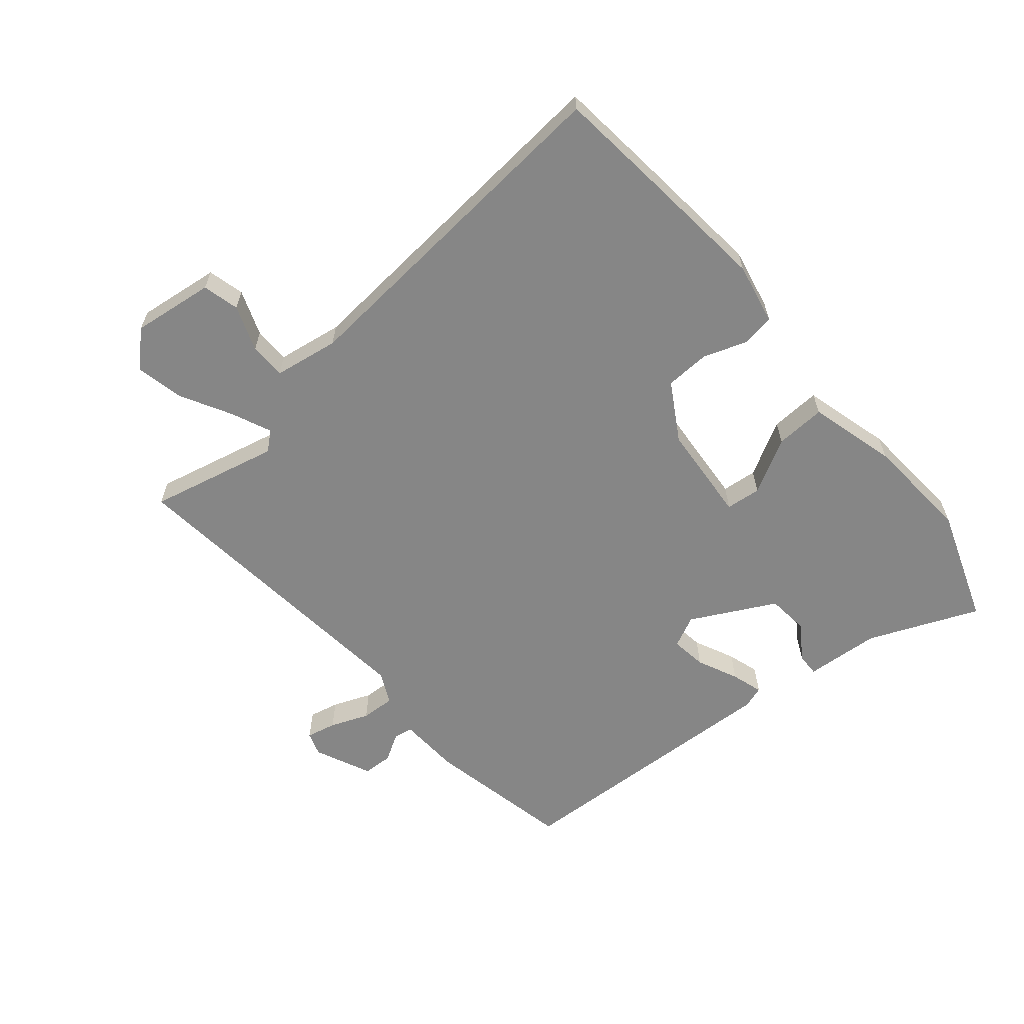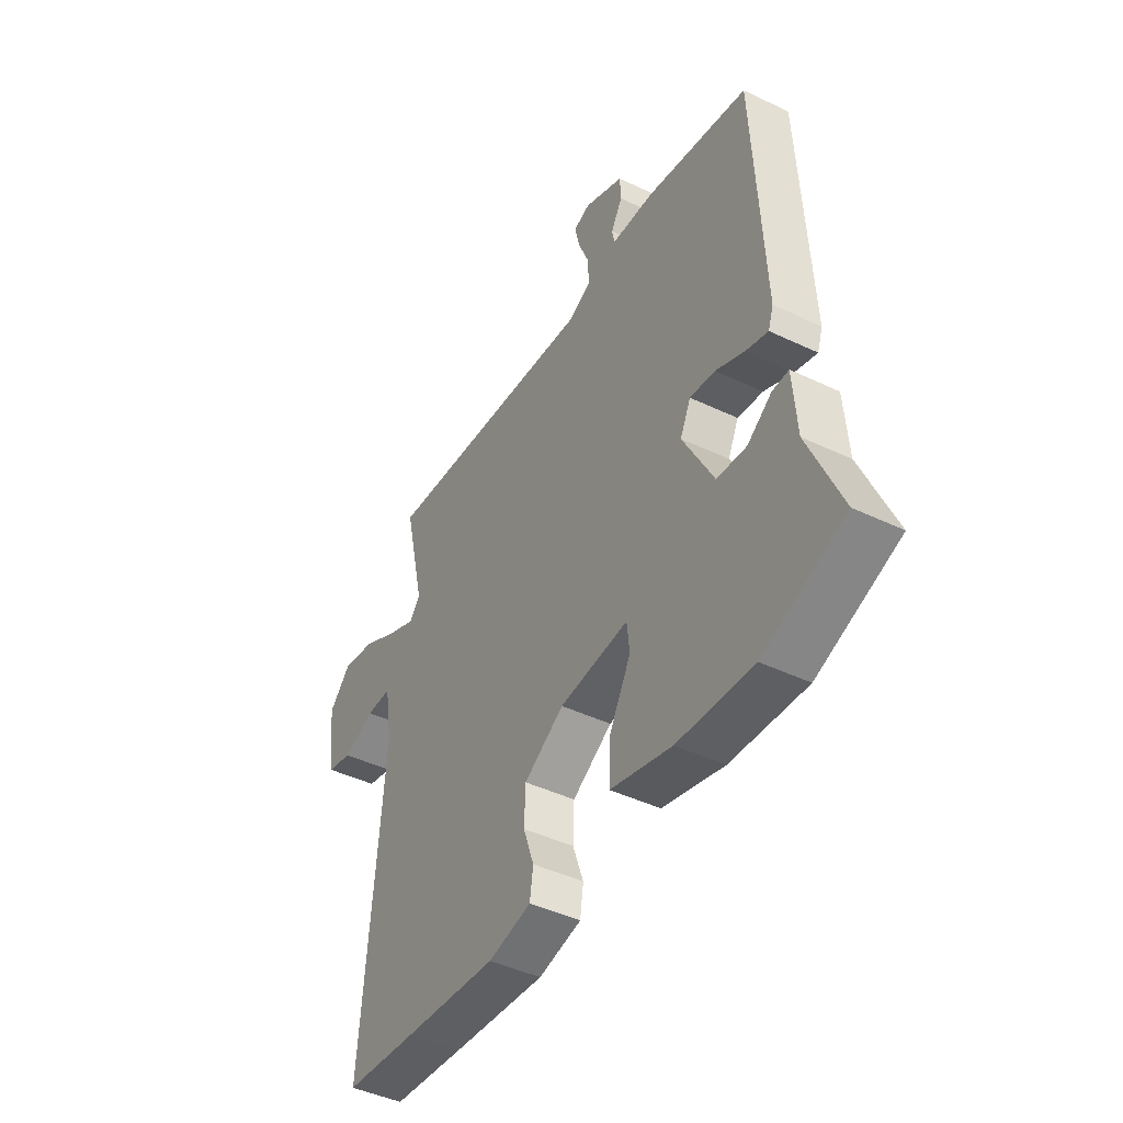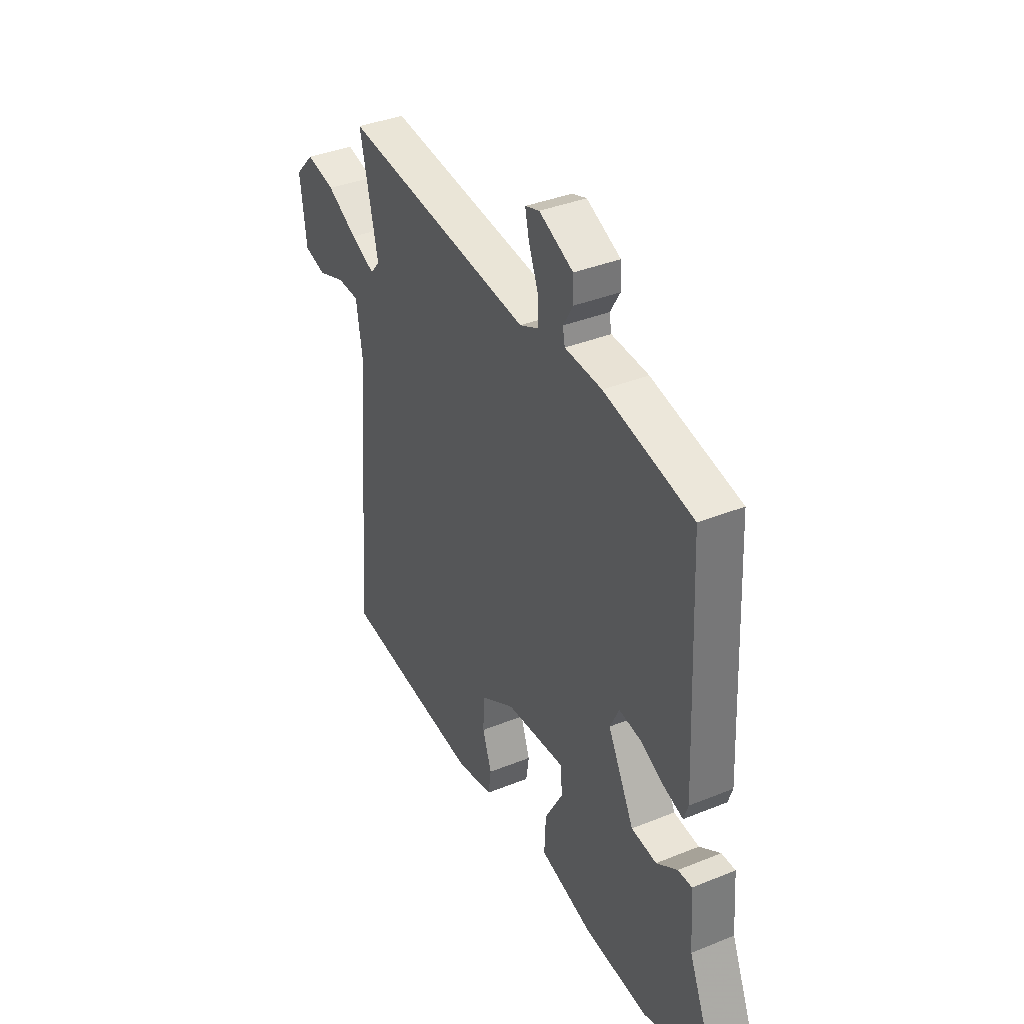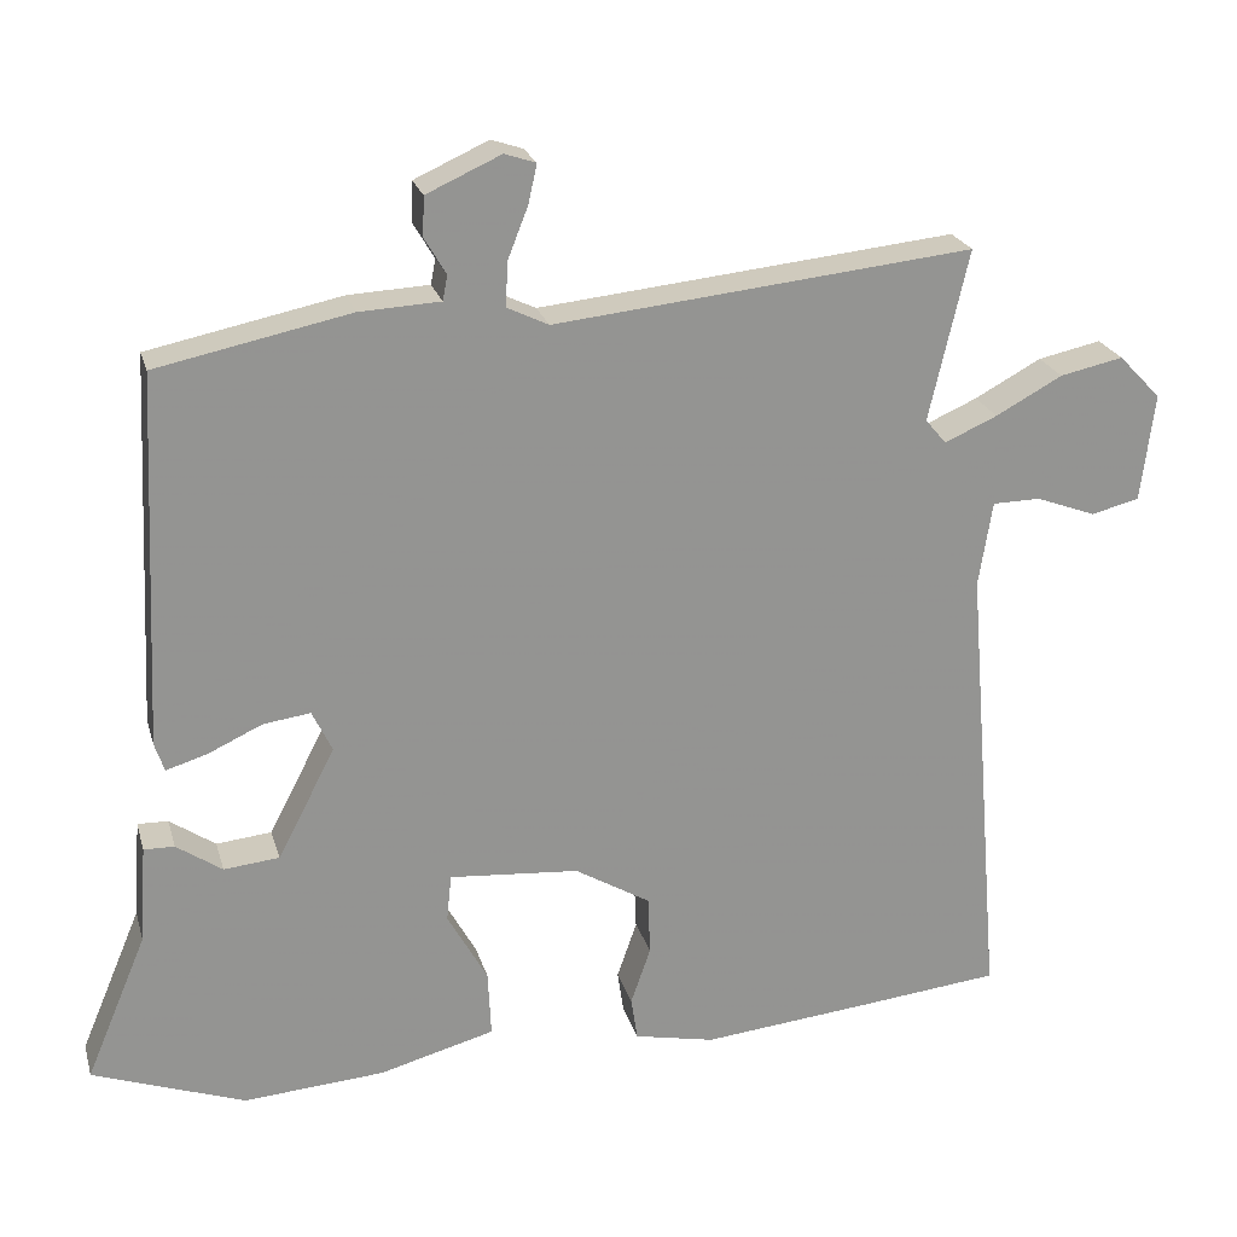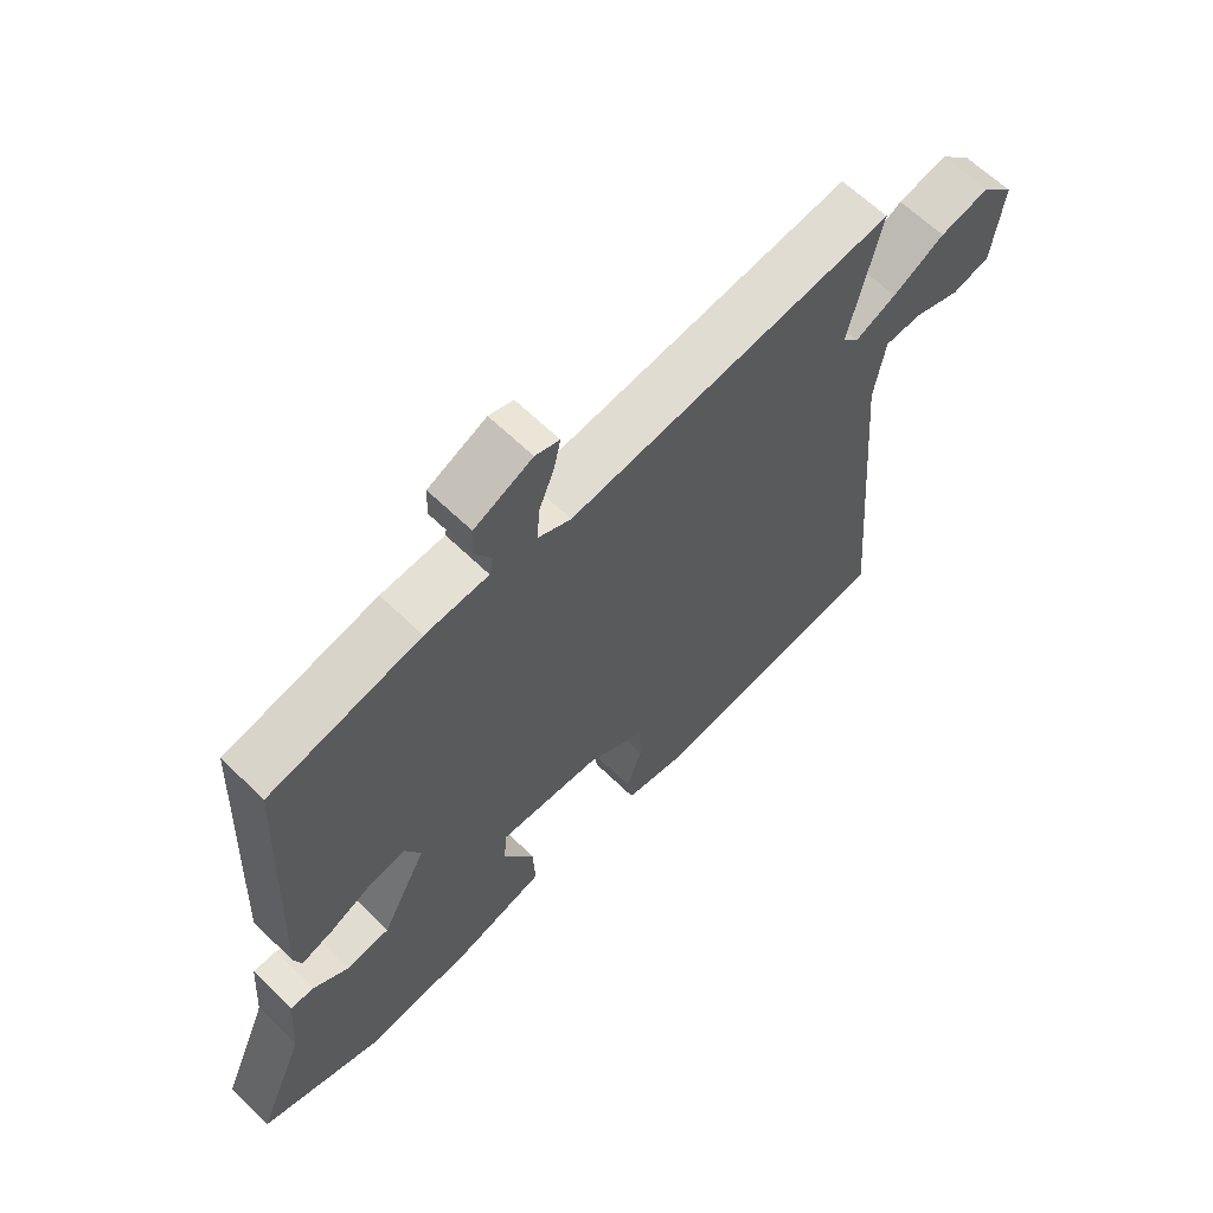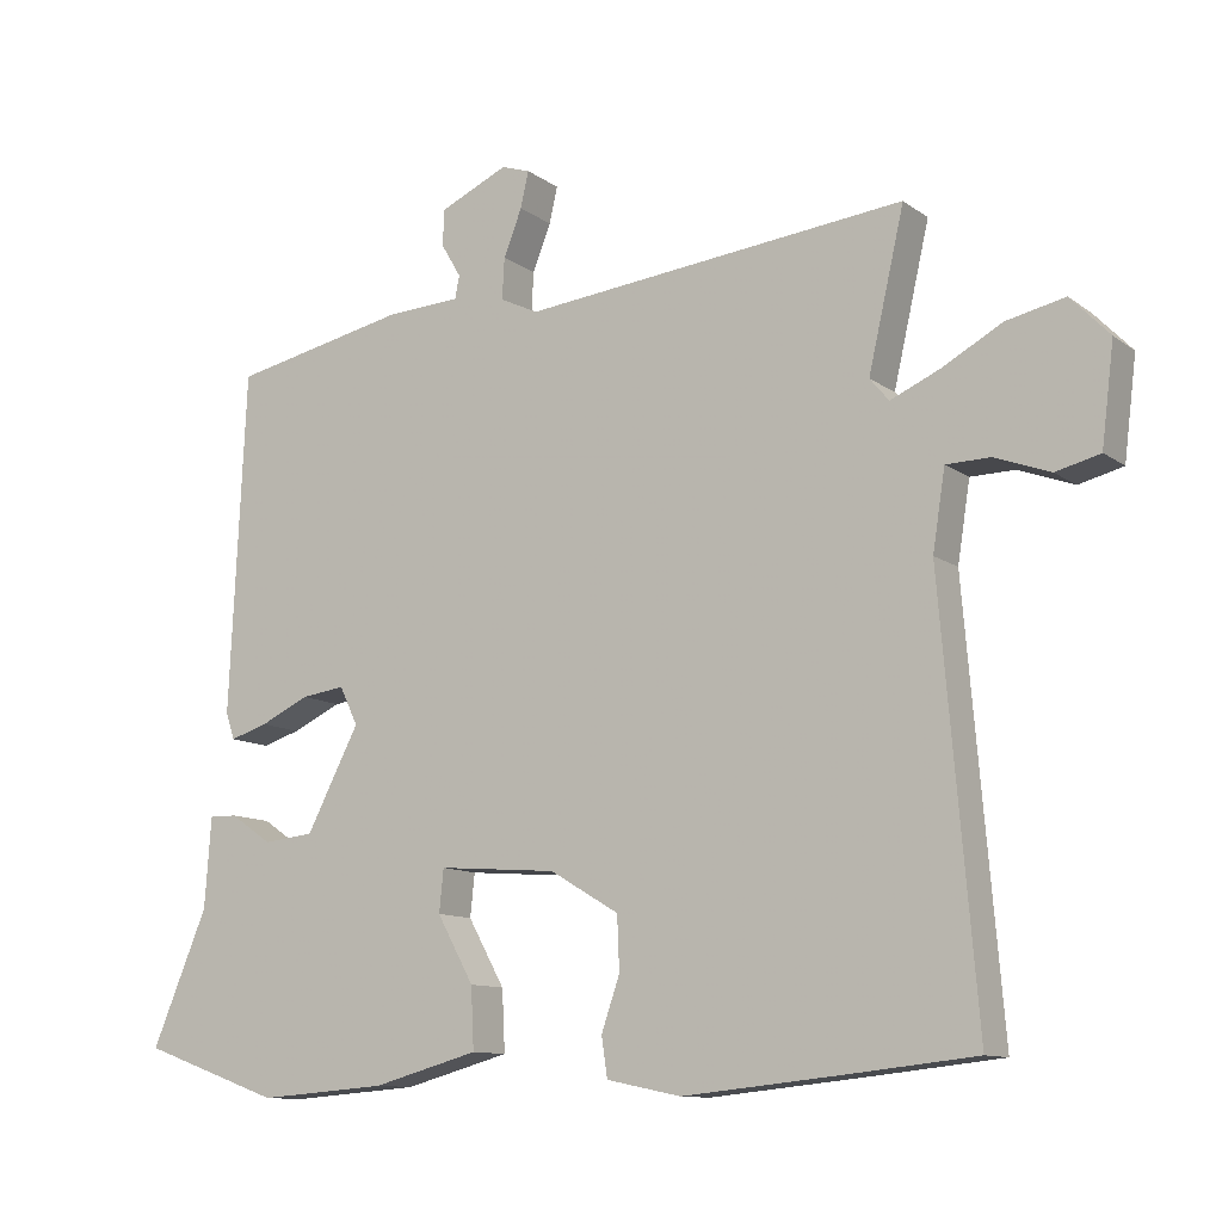
<metadata>
{"format":"obj","ext":"obj","renderer":"f3d","projection":"perspective","resolution":1024,"background":"white","views":[{"elev":-62.0,"azim":130.1,"up":"+Y"},{"elev":-44.5,"azim":-119.1,"up":"+Z"},{"elev":37.6,"azim":-117.4,"up":"+Z"},{"elev":23.0,"azim":-14.7,"up":"+Z"},{"elev":63.2,"azim":-45.5,"up":"+Z"},{"elev":-11.2,"azim":31.3,"up":"+Z"}]}
</metadata>
<code>
v -0.428 0.07 -0.526
v -0.618 0.07 -0.458
v -0.542 0.07 -0.277
v -0.533 0.07 -0.154
v -0.495 0.07 -0.155
v -0.438 0.07 -0.194
v -0.369 0.07 -0.187
v -0.297 0.07 -0.049
v -0.322 0.07 0.003
v -0.381 0.07 -0.005
v -0.448 0.07 -0.036
v -0.5 0.07 -0.052
v -0.512 0.07 -0.016
v -0.49 0.07 0.449
v -0.249 0.07 0.499
v -0.148 0.07 0.504
v -0.142 0.07 0.535
v -0.169 0.07 0.581
v -0.167 0.07 0.63
v -0.074 0.07 0.672
v -0.035 0.07 0.659
v -0.046 0.07 0.61
v -0.071 0.07 0.547
v -0.074 0.07 0.491
v -0.022 0.07 0.466
v 0.5 0.07 0.52
v 0.451 0.07 0.307
v 0.477 0.07 0.276
v 0.543 0.07 0.305
v 0.626 0.07 0.35
v 0.705 0.07 0.367
v 0.758 0.07 0.312
v 0.741 0.07 0.177
v 0.681 0.07 0.162
v 0.606 0.07 0.19
v 0.546 0.07 0.189
v 0.529 0.07 0.082
v 0.577 0.07 -0.492
v 0.407 0.07 -0.51
v 0.187 0.07 -0.532
v 0.086 0.07 -0.511
v 0.078 0.07 -0.457
v 0.103 0.07 -0.385
v 0.1 0.07 -0.312
v 0.006 0.07 -0.256
v -0.156 0.07 -0.243
v -0.162 0.07 -0.301
v -0.112 0.07 -0.391
v -0.108 0.07 -0.474
v -0.252 0.07 -0.513
v -0.428 0 -0.526
v -0.618 0 -0.458
v -0.542 0 -0.277
v -0.533 0 -0.154
v -0.495 0 -0.155
v -0.438 0 -0.194
v -0.369 0 -0.187
v -0.297 0 -0.049
v -0.322 0 0.003
v -0.381 0 -0.005
v -0.448 0 -0.036
v -0.5 0 -0.052
v -0.512 0 -0.016
v -0.49 0 0.449
v -0.249 0 0.499
v -0.148 0 0.504
v -0.142 0 0.535
v -0.169 0 0.581
v -0.167 0 0.63
v -0.074 0 0.672
v -0.035 0 0.659
v -0.046 0 0.61
v -0.071 0 0.547
v -0.074 0 0.491
v -0.022 0 0.466
v 0.5 0 0.52
v 0.451 0 0.307
v 0.477 0 0.276
v 0.543 0 0.305
v 0.626 0 0.35
v 0.705 0 0.367
v 0.758 0 0.312
v 0.741 0 0.177
v 0.681 0 0.162
v 0.606 0 0.19
v 0.546 0 0.189
v 0.529 0 0.082
v 0.577 0 -0.492
v 0.407 0 -0.51
v 0.187 0 -0.532
v 0.086 0 -0.511
v 0.078 0 -0.457
v 0.103 0 -0.385
v 0.1 0 -0.312
v 0.006 0 -0.256
v -0.156 0 -0.243
v -0.162 0 -0.301
v -0.112 0 -0.391
v -0.108 0 -0.474
v -0.252 0 -0.513
f 1 2 3
f 50 1 3
f 49 50 3
f 48 49 3
f 47 48 3
f 46 47 3
f 41 42 43
f 40 41 43
f 39 40 43
f 38 39 43
f 37 38 43
f 36 37 43 44
f 33 34 35
f 32 33 35
f 31 32 35
f 30 31 35
f 29 30 35
f 28 29 35 36
f 36 44 45
f 28 36 45
f 27 28 45
f 21 22 23
f 20 21 23
f 19 20 23
f 18 19 23
f 17 18 23
f 16 17 23 24
f 16 24 25
f 15 16 25
f 14 15 25
f 13 14 25
f 12 13 25
f 11 12 25
f 10 11 25
f 3 4 5 6
f 46 3 6 7
f 45 46 7 8
f 27 45 8 9
f 25 26 27
f 10 25 27
f 9 10 27
f 53 52 51
f 53 51 100
f 53 100 99
f 53 99 98
f 53 98 97
f 53 97 96
f 93 92 91
f 93 91 90
f 93 90 89
f 93 89 88
f 93 88 87
f 94 93 87 86
f 85 84 83
f 85 83 82
f 85 82 81
f 85 81 80
f 85 80 79
f 86 85 79 78
f 95 94 86
f 95 86 78
f 95 78 77
f 73 72 71
f 73 71 70
f 73 70 69
f 73 69 68
f 73 68 67
f 74 73 67 66
f 75 74 66
f 75 66 65
f 75 65 64
f 75 64 63
f 75 63 62
f 75 62 61
f 75 61 60
f 56 55 54 53
f 57 56 53 96
f 58 57 96 95
f 59 58 95 77
f 77 76 75
f 77 75 60
f 77 60 59
f 1 51 52 2
f 2 52 53 3
f 3 53 54 4
f 4 54 55 5
f 5 55 56 6
f 6 56 57 7
f 7 57 58 8
f 8 58 59 9
f 9 59 60 10
f 10 60 61 11
f 11 61 62 12
f 12 62 63 13
f 13 63 64 14
f 14 64 65 15
f 15 65 66 16
f 16 66 67 17
f 17 67 68 18
f 18 68 69 19
f 19 69 70 20
f 20 70 71 21
f 21 71 72 22
f 22 72 73 23
f 23 73 74 24
f 24 74 75 25
f 25 75 76 26
f 26 76 77 27
f 27 77 78 28
f 28 78 79 29
f 29 79 80 30
f 30 80 81 31
f 31 81 82 32
f 32 82 83 33
f 33 83 84 34
f 34 84 85 35
f 35 85 86 36
f 36 86 87 37
f 37 87 88 38
f 38 88 89 39
f 39 89 90 40
f 40 90 91 41
f 41 91 92 42
f 42 92 93 43
f 43 93 94 44
f 44 94 95 45
f 45 95 96 46
f 46 96 97 47
f 47 97 98 48
f 48 98 99 49
f 49 99 100 50
f 50 100 51 1

</code>
